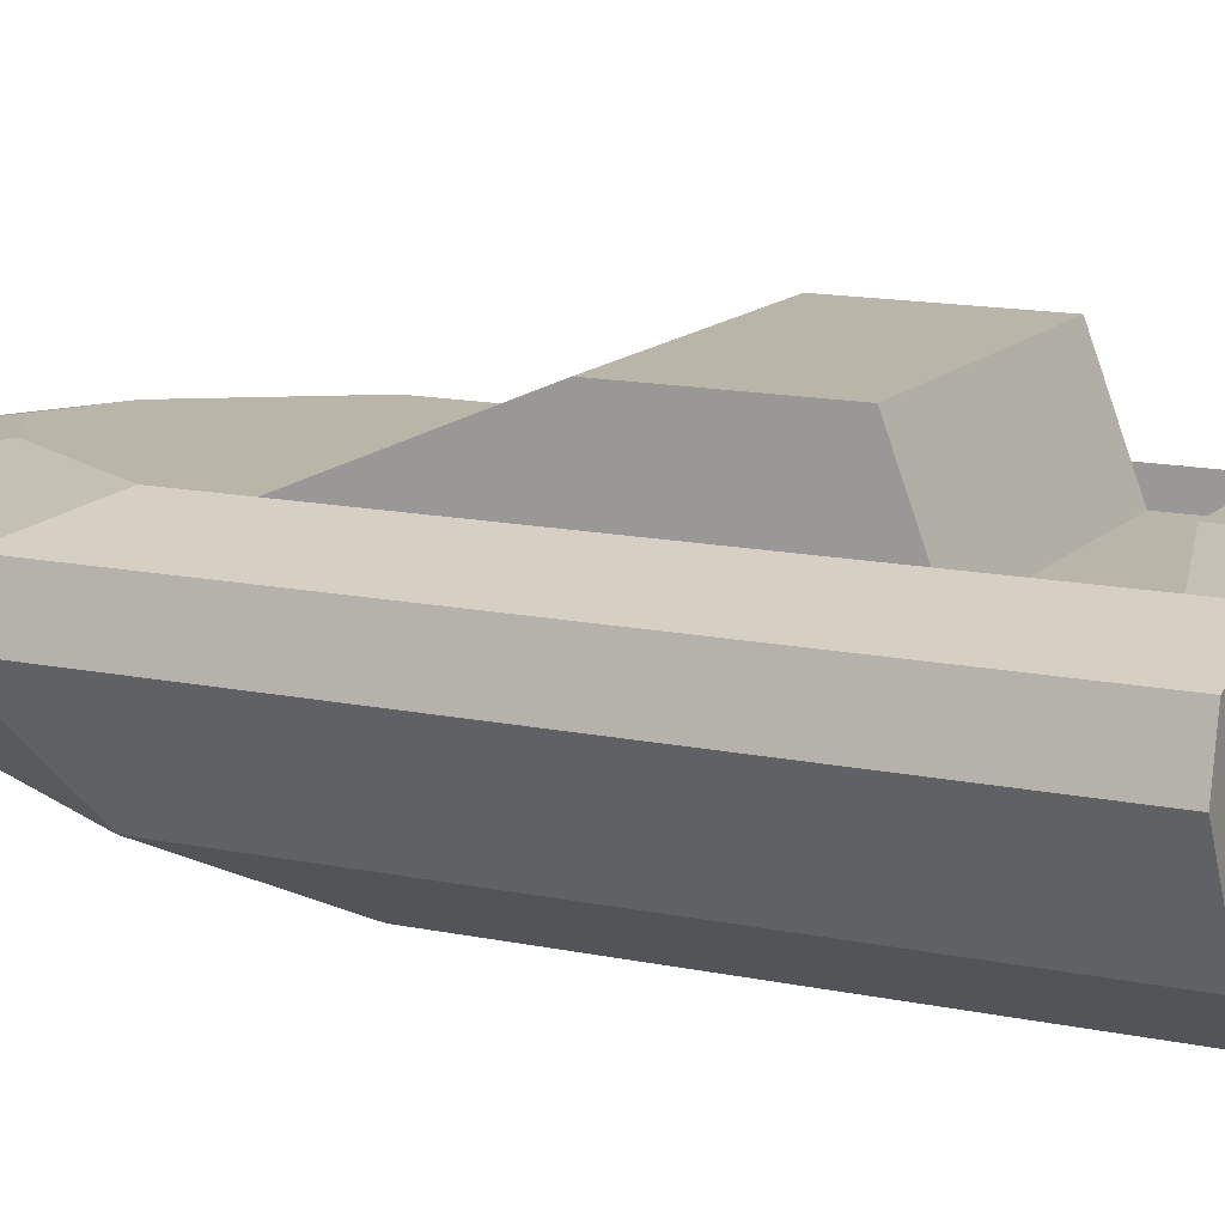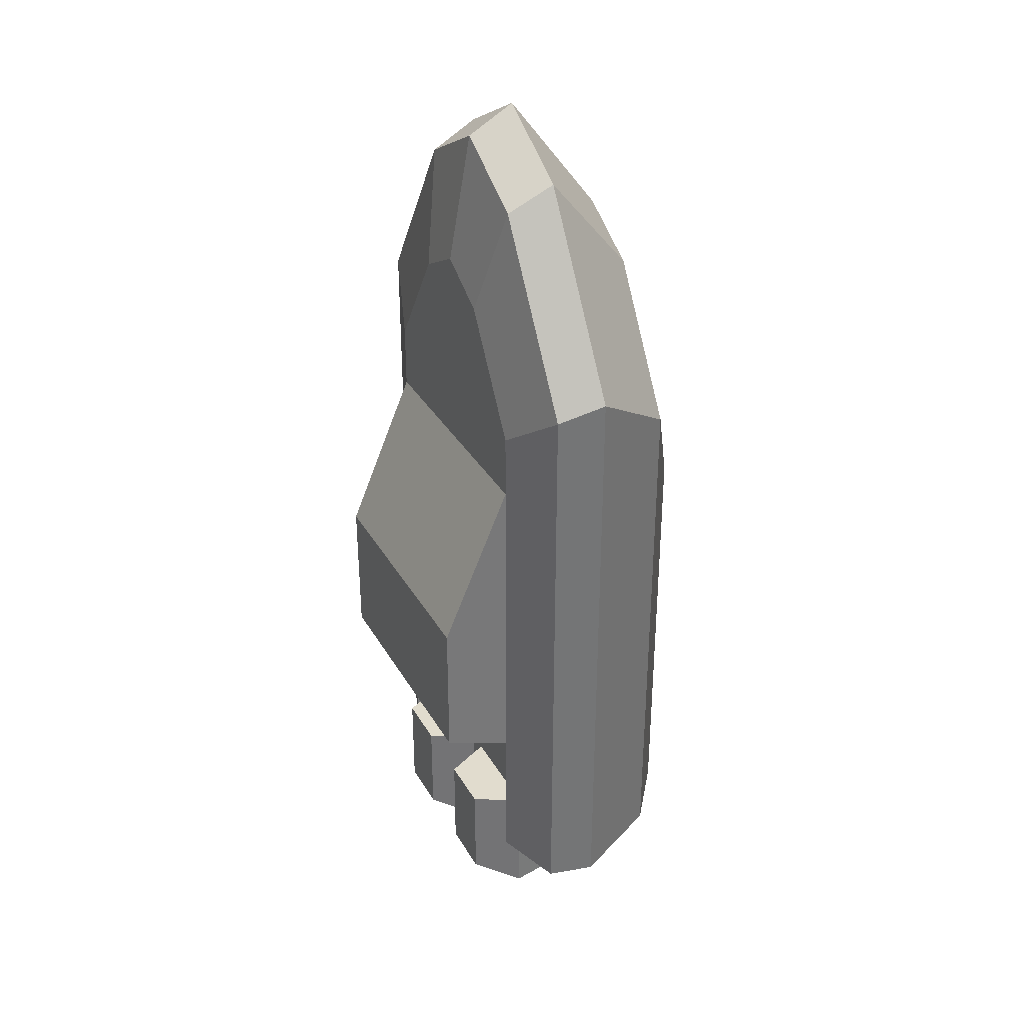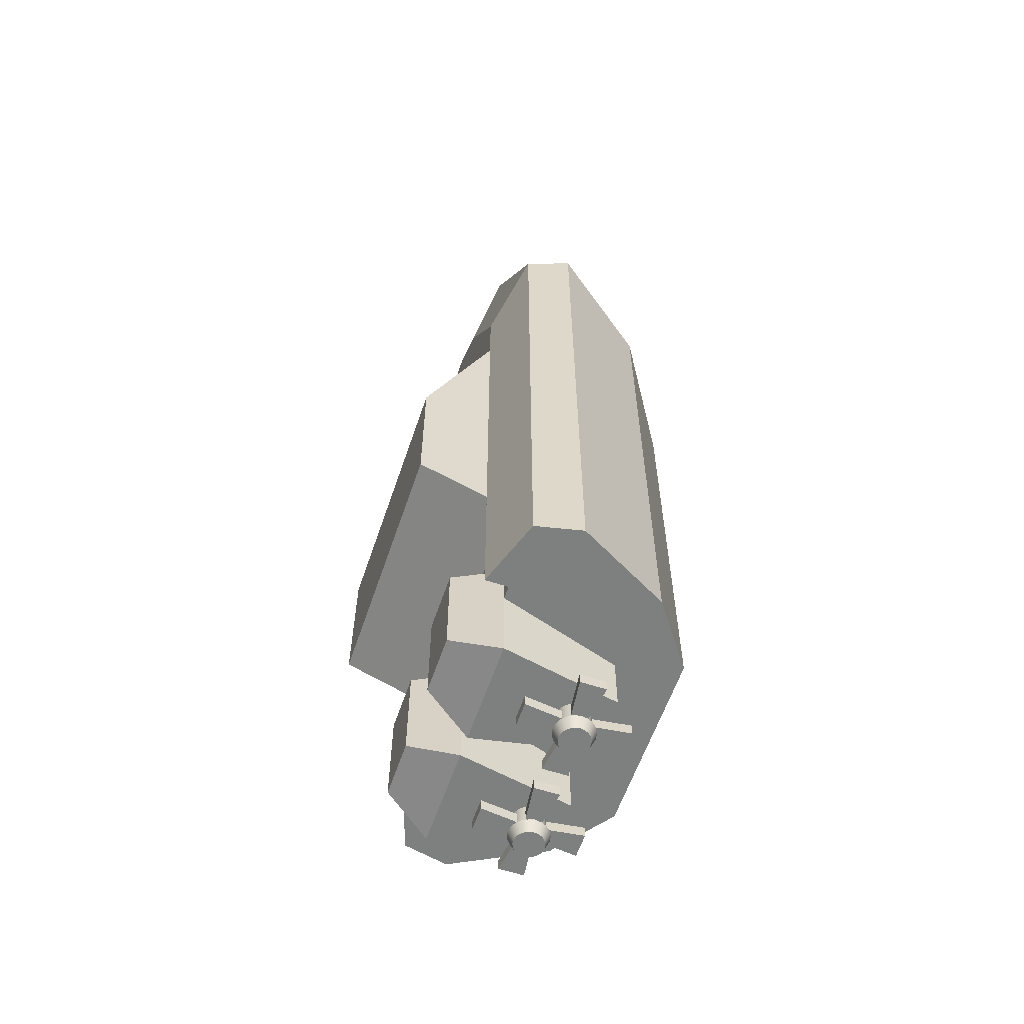
<metadata>
{"format":"obj","ext":"obj","renderer":"f3d","projection":"perspective","resolution":1024,"background":"white","views":[{"elev":13.4,"azim":116.0,"up":"+Y"},{"elev":34.0,"azim":-116.0,"up":"+Z"},{"elev":-59.6,"azim":-108.7,"up":"+Z"}]}
</metadata>
<code>
o watercraftPack_021
v 1.425 -0 10.52
v 0 1.6 17.51
v 0 -0 11.31
v 2.375 1.6 16.2
v 3.256 -0 7.612
v 5.426 1.6 11.36
v 5.426 1.6 -7.612
v 3.256 0 -7.612
v -1.425 -0 10.52
v -3.256 -0 7.612
v -3.256 0 -7.612
v -5.426 1.6 11.36
v -5.426 1.6 -7.612
v -7.14 4.8 -7.612
v -7.14 4.8 13.65
v -3.124 4.8 20.02
v -2.375 1.6 16.2
v 0 4.8 21.75
v 0 6.4 20.87
v -2.968 6.4 19.22
v -1.929 7.2 15.37
v 0 7.2 16.44
v 2.968 6.4 19.22
v 1.929 7.2 15.37
v 4.409 7.2 11.44
v 6.783 6.4 13.17
v 7.14 4.8 13.65
v 3.124 4.8 20.02
v 7.14 4.8 -7.612
v -6.783 6.4 -7.612
v -4.409 6.4 -7.612
v -4.409 7.2 -7.612
v -4.409 7.2 11.44
v -6.783 6.4 13.17
v -4.409 7.2 9.204
v 4.409 7.2 9.204
v 4.409 7.2 3.604
v 4.409 7.2 -2.332
v 4.409 7.2 -7.612
v 6.783 6.4 -7.612
v 4.409 6.4 -7.612
v -4.409 6.4 -2.632
v 3.603 6.4 -2.632
v -4.409 7.2 -2.332
v 4.409 6.4 -2.632
v -4.409 9.596 -1.432
v -4.409 7.2 3.604
v -4.409 9.596 3.604
v -4.409 6.4 3.604
v 4.409 9.596 3.604
v 4.409 9.596 -1.432
v 4.409 6.4 3.604
v 3.609 6.4 3.604
v 3.603 6.4 3.604
v -3.16 8 -9.612
v -0.36 6.4 -10.41
v -3.96 6.4 -10.41
v -1.16 8 -9.612
v -1.16 8 -6.012
v -3.16 8 -6.012
v -3.96 6.4 -6.012
v -3.96 6.4 -7.612
v -3.16 2.4 -8.412
v -3.16 2.4 -10.41
v -2.701 3.355 -10.41
v -2.645 3.22 -10.41
v -2.556 3.104 -10.41
v -2.44 3.015 -10.41
v -1.16 2.4 -10.41
v -2.305 2.959 -10.41
v -2.305 2.959 -11.21
v -2.44 3.015 -11.21
v -2.556 3.104 -11.21
v -2.645 3.22 -11.21
v -2.701 3.355 -11.21
v -2.72 3.5 -11.21
v -2.72 3.5 -10.41
v -2.701 3.645 -10.41
v -2.645 3.78 -10.41
v -2.556 3.896 -10.41
v -2.44 3.985 -10.41
v -2.305 4.041 -10.41
v -2.16 4.06 -10.41
v -2.015 4.041 -10.41
v -1.88 3.985 -10.41
v -1.764 3.896 -10.41
v -1.675 3.78 -10.41
v -1.619 3.645 -10.41
v -1.6 3.5 -10.41
v -1.619 3.355 -10.41
v -1.675 3.22 -10.41
v -1.764 3.104 -10.41
v -1.88 3.015 -10.41
v -2.015 2.959 -10.41
v -2.16 2.94 -10.41
v -2.16 2.94 -11.21
v -2.341 2.824 -11.21
v -2.16 2.8 -11.21
v -2.296 2.993 -11.61
v -2.16 2.975 -11.61
v -2.024 2.993 -11.61
v -2.422 3.045 -11.61
v -2.51 2.894 -11.21
v -2.655 3.005 -11.21
v -2.766 3.15 -11.21
v -2.836 3.319 -11.21
v -2.86 3.5 -11.21
v -2.836 3.681 -11.21
v -2.701 3.645 -11.21
v -2.645 3.78 -11.21
v -2.556 3.896 -11.21
v -2.44 3.985 -11.21
v -2.305 4.041 -11.21
v -2.16 4.06 -11.21
v -2.015 4.041 -11.21
v -1.88 3.985 -11.21
v -1.764 3.896 -11.21
v -1.675 3.78 -11.21
v -1.619 3.645 -11.21
v -1.6 3.5 -11.21
v -1.619 3.355 -11.21
v -1.675 3.22 -11.21
v -1.764 3.104 -11.21
v -1.88 3.015 -11.21
v -2.015 2.959 -11.21
v -1.979 2.824 -11.21
v -1.897 3.045 -11.61
v -1.81 2.894 -11.21
v -1.789 3.129 -11.61
v -1.665 3.005 -11.21
v -1.554 3.15 -11.21
v -1.705 3.237 -11.61
v -2.615 3.237 -11.61
v -2.531 3.129 -11.61
v -2.667 3.364 -11.61
v -2.685 3.5 -11.61
v -2.667 3.636 -11.61
v -2.615 3.762 -11.61
v -2.766 3.85 -11.21
v -2.655 3.995 -11.21
v -2.51 4.106 -11.21
v -2.341 4.176 -11.21
v -2.16 4.2 -11.21
v -1.979 4.176 -11.21
v -1.81 4.106 -11.21
v -1.665 3.995 -11.21
v -1.554 3.85 -11.21
v -1.484 3.681 -11.21
v -1.46 3.5 -11.21
v -1.484 3.319 -11.21
v -1.653 3.364 -11.61
v -1.635 3.5 -11.61
v -1.653 3.636 -11.61
v -1.705 3.762 -11.61
v -2.531 3.871 -11.61
v -2.422 3.955 -11.61
v -2.296 4.007 -11.61
v -2.16 4.025 -11.61
v -2.024 4.007 -11.61
v -1.897 3.955 -11.61
v -1.789 3.871 -11.61
v -1.16 2.4 -8.412
v -0.36 6.4 -7.612
v -0.36 6.4 -6.012
v 0.4 3.06 -11.01
v 0.4 3.94 -10.61
v 0.4 3.94 -11.01
v 0.4 3.06 -10.61
v 1.916 3.256 -10.61
v 1.916 3.256 -11.01
v 1.916 3.744 -11.01
v 1.916 3.744 -10.61
v 2.6 1.74 -10.61
v 1.72 1.74 -10.61
v 1.72 1.74 -11.01
v 2.6 1.74 -11.01
v 2.404 3.256 -11.01
v 2.404 3.744 -11.01
v 2.6 5.26 -11.01
v 1.72 5.26 -11.01
v 1.72 5.26 -10.61
v 2.6 5.26 -10.61
v 2.404 3.744 -10.61
v 2.404 3.256 -10.61
v 3.92 3.06 -10.61
v 3.92 3.06 -11.01
v 3.92 3.94 -11.01
v 3.92 3.94 -10.61
v 1.16 8 -9.612
v 3.96 6.4 -10.41
v 0.36 6.4 -10.41
v 3.16 8 -9.612
v 3.16 8 -6.012
v 1.16 8 -6.012
v 0.36 6.4 -6.012
v 0.36 6.4 -7.612
v 1.16 2.4 -8.412
v 1.16 2.4 -10.41
v 1.619 3.355 -10.41
v 1.675 3.22 -10.41
v 1.764 3.104 -10.41
v 1.88 3.015 -10.41
v 3.16 2.4 -10.41
v 2.015 2.959 -10.41
v 2.015 2.959 -11.21
v 1.88 3.015 -11.21
v 1.764 3.104 -11.21
v 1.675 3.22 -11.21
v 1.619 3.355 -11.21
v 1.6 3.5 -11.21
v 1.6 3.5 -10.41
v 1.619 3.645 -10.41
v 1.675 3.78 -10.41
v 1.764 3.896 -10.41
v 1.88 3.985 -10.41
v 2.015 4.041 -10.41
v 2.16 4.06 -10.41
v 2.305 4.041 -10.41
v 2.44 3.985 -10.41
v 2.556 3.896 -10.41
v 2.645 3.78 -10.41
v 2.701 3.645 -10.41
v 2.72 3.5 -10.41
v 2.701 3.355 -10.41
v 2.645 3.22 -10.41
v 2.556 3.104 -10.41
v 2.44 3.015 -10.41
v 2.305 2.959 -10.41
v 2.16 2.94 -10.41
v 2.16 2.94 -11.21
v 1.979 2.824 -11.21
v 2.16 2.8 -11.21
v 2.024 2.993 -11.61
v 2.16 2.975 -11.61
v 2.296 2.993 -11.61
v 1.897 3.045 -11.61
v 1.81 2.894 -11.21
v 1.665 3.005 -11.21
v 1.554 3.15 -11.21
v 1.484 3.319 -11.21
v 1.46 3.5 -11.21
v 1.484 3.681 -11.21
v 1.619 3.645 -11.21
v 1.675 3.78 -11.21
v 1.764 3.896 -11.21
v 1.88 3.985 -11.21
v 2.015 4.041 -11.21
v 2.16 4.06 -11.21
v 2.305 4.041 -11.21
v 2.44 3.985 -11.21
v 2.556 3.896 -11.21
v 2.645 3.78 -11.21
v 2.701 3.645 -11.21
v 2.72 3.5 -11.21
v 2.701 3.355 -11.21
v 2.645 3.22 -11.21
v 2.556 3.104 -11.21
v 2.44 3.015 -11.21
v 2.305 2.959 -11.21
v 2.341 2.824 -11.21
v 2.422 3.045 -11.61
v 2.51 2.894 -11.21
v 2.531 3.129 -11.61
v 2.655 3.005 -11.21
v 2.766 3.15 -11.21
v 2.615 3.237 -11.61
v 1.705 3.237 -11.61
v 1.789 3.129 -11.61
v 1.653 3.364 -11.61
v 1.635 3.5 -11.61
v 1.653 3.636 -11.61
v 1.705 3.762 -11.61
v 1.554 3.85 -11.21
v 1.665 3.995 -11.21
v 1.81 4.106 -11.21
v 1.979 4.176 -11.21
v 2.16 4.2 -11.21
v 2.341 4.176 -11.21
v 2.51 4.106 -11.21
v 2.655 3.995 -11.21
v 2.766 3.85 -11.21
v 2.836 3.681 -11.21
v 2.86 3.5 -11.21
v 2.836 3.319 -11.21
v 2.667 3.364 -11.61
v 2.685 3.5 -11.61
v 2.667 3.636 -11.61
v 2.615 3.762 -11.61
v 1.789 3.871 -11.61
v 1.897 3.955 -11.61
v 2.024 4.007 -11.61
v 2.16 4.025 -11.61
v 2.296 4.007 -11.61
v 2.422 3.955 -11.61
v 2.531 3.871 -11.61
v 3.16 2.4 -8.412
v 3.96 6.4 -7.612
v 3.96 6.4 -6.012
v -3.92 3.06 -11.01
v -3.92 3.94 -10.61
v -3.92 3.94 -11.01
v -3.92 3.06 -10.61
v -2.404 3.256 -10.61
v -2.404 3.256 -11.01
v -2.404 3.744 -11.01
v -2.404 3.744 -10.61
v -1.72 1.74 -10.61
v -2.6 1.74 -10.61
v -2.6 1.74 -11.01
v -1.72 1.74 -11.01
v -1.916 3.256 -11.01
v -1.916 3.744 -11.01
v -1.72 5.26 -11.01
v -2.6 5.26 -11.01
v -2.6 5.26 -10.61
v -1.72 5.26 -10.61
v -1.916 3.744 -10.61
v -1.916 3.256 -10.61
v -0.4 3.06 -10.61
v -0.4 3.06 -11.01
v -0.4 3.94 -11.01
v -0.4 3.94 -10.61
f 1 2 3
f 2 1 4
f 5 4 1
f 4 5 6
f 5 7 6
f 7 5 8
f 1 8 5
f 3 8 1
f 9 8 3
f 10 8 9
f 8 10 11
f 12 11 10
f 11 12 13
f 12 14 13
f 14 12 15
f 12 16 15
f 16 12 17
f 10 17 12
f 17 10 9
f 9 2 17
f 2 9 3
f 18 17 2
f 17 18 16
f 18 4 28
f 4 18 2
f 6 28 4
f 28 6 27
f 6 29 27
f 29 6 7
f 7 14 29
f 14 7 13
f 8 13 7
f 13 8 11
f 68 71 70
f 71 68 72
f 67 72 68
f 72 67 73
f 67 74 73
f 74 67 66
f 66 75 74
f 75 66 65
f 65 76 75
f 76 65 77
f 70 96 95
f 96 70 71
f 97 96 71
f 96 97 98
f 99 98 97
f 98 99 100
f 99 101 100
f 101 99 102
f 97 102 99
f 102 97 103
f 71 103 97
f 103 71 72
f 72 104 103
f 104 72 73
f 73 105 104
f 105 73 74
f 74 106 105
f 106 74 75
f 75 107 106
f 107 75 76
f 76 108 107
f 108 76 109
f 77 109 76
f 109 77 78
f 78 110 109
f 110 78 79
f 79 111 110
f 111 79 80
f 81 111 80
f 111 81 112
f 82 112 81
f 112 82 113
f 83 113 82
f 113 83 114
f 84 114 83
f 114 84 115
f 85 115 84
f 115 85 116
f 86 116 85
f 116 86 117
f 86 118 117
f 118 86 87
f 87 119 118
f 119 87 88
f 88 120 119
f 120 88 89
f 89 121 120
f 121 89 90
f 90 122 121
f 122 90 91
f 91 123 122
f 123 91 92
f 93 123 92
f 123 93 124
f 94 124 93
f 124 94 125
f 95 125 94
f 125 95 96
f 96 126 125
f 126 96 98
f 98 101 126
f 101 98 100
f 127 126 101
f 126 127 128
f 129 128 127
f 128 129 130
f 129 131 130
f 131 129 132
f 129 133 132
f 129 134 133
f 127 134 129
f 127 102 134
f 101 102 127
f 103 134 102
f 134 103 104
f 104 133 134
f 133 104 105
f 105 135 133
f 135 105 106
f 106 136 135
f 136 106 107
f 107 137 136
f 137 107 108
f 108 138 137
f 138 108 139
f 108 110 139
f 110 108 109
f 111 139 110
f 139 111 140
f 112 140 111
f 140 112 141
f 113 141 112
f 141 113 142
f 114 142 113
f 142 114 143
f 114 144 143
f 144 114 115
f 115 145 144
f 145 115 116
f 116 146 145
f 146 116 117
f 117 147 146
f 147 117 118
f 118 148 147
f 148 118 119
f 120 148 119
f 148 120 149
f 121 149 120
f 149 121 150
f 122 150 121
f 150 122 131
f 123 131 122
f 131 123 130
f 124 130 123
f 130 124 128
f 125 128 124
f 128 125 126
f 132 150 131
f 150 132 151
f 132 135 151
f 132 133 135
f 151 135 136
f 151 136 152
f 152 136 137
f 152 137 153
f 153 137 138
f 153 138 154
f 154 138 155
f 139 155 138
f 155 139 140
f 141 155 140
f 155 141 156
f 142 156 141
f 156 142 157
f 143 157 142
f 157 143 158
f 143 159 158
f 159 143 144
f 144 160 159
f 160 144 145
f 145 161 160
f 161 145 146
f 146 154 161
f 154 146 147
f 147 153 154
f 153 147 148
f 148 152 153
f 152 148 149
f 149 151 152
f 151 149 150
f 154 155 161
f 161 155 156
f 161 156 160
f 160 156 159
f 159 156 157
f 159 157 158
f 202 205 204
f 205 202 206
f 201 206 202
f 206 201 207
f 201 208 207
f 208 201 200
f 200 209 208
f 209 200 199
f 199 210 209
f 210 199 211
f 204 230 229
f 230 204 205
f 231 230 205
f 230 231 232
f 233 232 231
f 232 233 234
f 233 235 234
f 235 233 236
f 231 236 233
f 236 231 237
f 205 237 231
f 237 205 206
f 206 238 237
f 238 206 207
f 207 239 238
f 239 207 208
f 208 240 239
f 240 208 209
f 209 241 240
f 241 209 210
f 210 242 241
f 242 210 243
f 211 243 210
f 243 211 212
f 212 244 243
f 244 212 213
f 213 245 244
f 245 213 214
f 215 245 214
f 245 215 246
f 216 246 215
f 246 216 247
f 217 247 216
f 247 217 248
f 218 248 217
f 248 218 249
f 219 249 218
f 249 219 250
f 220 250 219
f 250 220 251
f 220 252 251
f 252 220 221
f 221 253 252
f 253 221 222
f 222 254 253
f 254 222 223
f 223 255 254
f 255 223 224
f 224 256 255
f 256 224 225
f 225 257 256
f 257 225 226
f 227 257 226
f 257 227 258
f 228 258 227
f 258 228 259
f 229 259 228
f 259 229 230
f 230 260 259
f 260 230 232
f 232 235 260
f 235 232 234
f 261 260 235
f 260 261 262
f 263 262 261
f 262 263 264
f 263 265 264
f 265 263 266
f 263 267 266
f 263 268 267
f 261 268 263
f 261 236 268
f 235 236 261
f 237 268 236
f 268 237 238
f 238 267 268
f 267 238 239
f 239 269 267
f 269 239 240
f 240 270 269
f 270 240 241
f 241 271 270
f 271 241 242
f 242 272 271
f 272 242 273
f 242 244 273
f 244 242 243
f 245 273 244
f 273 245 274
f 246 274 245
f 274 246 275
f 247 275 246
f 275 247 276
f 248 276 247
f 276 248 277
f 248 278 277
f 278 248 249
f 249 279 278
f 279 249 250
f 250 280 279
f 280 250 251
f 251 281 280
f 281 251 252
f 252 282 281
f 282 252 253
f 254 282 253
f 282 254 283
f 255 283 254
f 283 255 284
f 256 284 255
f 284 256 265
f 257 265 256
f 265 257 264
f 258 264 257
f 264 258 262
f 259 262 258
f 262 259 260
f 266 284 265
f 284 266 285
f 266 269 285
f 266 267 269
f 285 269 270
f 285 270 286
f 286 270 271
f 286 271 287
f 287 271 272
f 287 272 288
f 288 272 289
f 273 289 272
f 289 273 274
f 275 289 274
f 289 275 290
f 276 290 275
f 290 276 291
f 277 291 276
f 291 277 292
f 277 293 292
f 293 277 278
f 278 294 293
f 294 278 279
f 279 295 294
f 295 279 280
f 280 288 295
f 288 280 281
f 281 287 288
f 287 281 282
f 282 286 287
f 286 282 283
f 283 285 286
f 285 283 284
f 288 289 295
f 295 289 290
f 295 290 294
f 294 290 293
f 293 290 291
f 293 291 292
f 19 16 18
f 16 19 20
f 19 21 20
f 21 19 22
f 23 22 19
f 22 23 24
f 23 25 24
f 25 23 26
f 23 27 26
f 27 23 28
f 23 18 28
f 18 23 19
f 30 29 14
f 29 30 31
f 31 30 32
f 30 33 32
f 33 30 34
f 14 34 30
f 34 14 15
f 15 20 34
f 20 15 16
f 20 33 34
f 33 20 21
f 21 35 33
f 35 21 36
f 36 21 22
f 36 22 24
f 36 24 25
f 26 36 25
f 36 26 37
f 37 26 38
f 38 26 39
f 39 26 40
f 26 29 40
f 29 26 27
f 29 41 40
f 41 29 31
f 42 41 31
f 41 42 43
f 32 35 47
f 32 33 35
f 32 47 44
f 47 42 44
f 42 47 49
f 42 32 44
f 32 42 31
f 45 53 52
f 45 54 53
f 54 45 43
f 41 43 45
f 45 39 41
f 39 45 38
f 52 38 45
f 38 52 37
f 40 41 39
f 44 43 42
f 43 44 45
f 45 44 38
f 38 44 46
f 47 46 44
f 46 47 48
f 38 50 37
f 50 38 51
f 38 46 51
f 46 50 51
f 50 46 48
f 37 48 50
f 37 47 48
f 52 47 37
f 47 52 53
f 165 166 167
f 166 165 168
f 165 169 168
f 169 165 170
f 165 171 170
f 171 165 167
f 166 171 167
f 171 166 172
f 166 169 172
f 169 166 168
f 169 173 172
f 173 169 174
f 170 174 169
f 174 170 175
f 170 176 175
f 176 170 171
f 176 171 177
f 171 178 177
f 171 179 178
f 179 171 180
f 171 181 180
f 181 171 172
f 172 182 181
f 182 172 183
f 183 172 184
f 172 173 184
f 173 177 184
f 177 173 176
f 173 175 176
f 175 173 174
f 177 185 184
f 185 177 186
f 178 186 177
f 186 178 187
f 178 188 187
f 188 178 183
f 179 183 178
f 183 179 182
f 179 181 182
f 181 179 180
f 183 185 188
f 185 183 184
f 185 187 188
f 187 185 186
f 299 300 301
f 300 299 302
f 299 303 302
f 303 299 304
f 299 305 304
f 305 299 301
f 300 305 301
f 305 300 306
f 300 303 306
f 303 300 302
f 303 307 306
f 307 303 308
f 304 308 303
f 308 304 309
f 304 310 309
f 310 304 305
f 310 305 311
f 305 312 311
f 305 313 312
f 313 305 314
f 305 315 314
f 315 305 306
f 306 316 315
f 316 306 317
f 317 306 318
f 306 307 318
f 307 311 318
f 311 307 310
f 307 309 310
f 309 307 308
f 311 319 318
f 319 311 320
f 312 320 311
f 320 312 321
f 312 322 321
f 322 312 317
f 313 317 312
f 317 313 316
f 313 315 316
f 315 313 314
f 317 319 322
f 319 317 318
f 319 321 322
f 321 319 320
f 47 35 48
f 36 48 35
f 48 36 50
f 50 36 37
f 55 56 57
f 56 55 58
f 55 59 58
f 59 55 60
f 55 61 60
f 61 55 62
f 62 55 57
f 57 63 62
f 63 57 64
f 65 64 57
f 66 64 65
f 67 64 66
f 68 64 67
f 64 68 69
f 69 68 70
f 65 57 77
f 77 57 78
f 78 57 79
f 79 57 80
f 80 57 81
f 81 57 82
f 82 57 83
f 56 83 57
f 56 84 83
f 56 85 84
f 56 86 85
f 56 87 86
f 56 88 87
f 56 89 88
f 56 90 89
f 69 90 56
f 90 69 91
f 91 69 92
f 92 69 93
f 93 69 94
f 94 69 95
f 69 70 95
f 56 162 69
f 162 56 163
f 58 163 56
f 59 163 58
f 163 59 164
f 59 61 164
f 61 59 60
f 61 163 164
f 163 61 62
f 63 163 62
f 163 63 162
f 63 69 162
f 69 63 64
f 62 56 163
f 56 62 57
f 189 190 191
f 190 189 192
f 189 193 192
f 193 189 194
f 189 195 194
f 195 189 196
f 196 189 191
f 191 197 196
f 197 191 198
f 199 198 191
f 200 198 199
f 201 198 200
f 202 198 201
f 198 202 203
f 203 202 204
f 199 191 211
f 211 191 212
f 212 191 213
f 213 191 214
f 214 191 215
f 215 191 216
f 216 191 217
f 190 217 191
f 190 218 217
f 190 219 218
f 190 220 219
f 190 221 220
f 190 222 221
f 190 223 222
f 190 224 223
f 203 224 190
f 224 203 225
f 225 203 226
f 226 203 227
f 227 203 228
f 228 203 229
f 203 204 229
f 190 296 203
f 296 190 297
f 192 297 190
f 193 297 192
f 297 193 298
f 193 195 298
f 195 193 194
f 195 297 298
f 297 195 196
f 197 297 196
f 297 197 296
f 197 203 296
f 203 197 198
f 196 190 297
f 190 196 191

</code>
